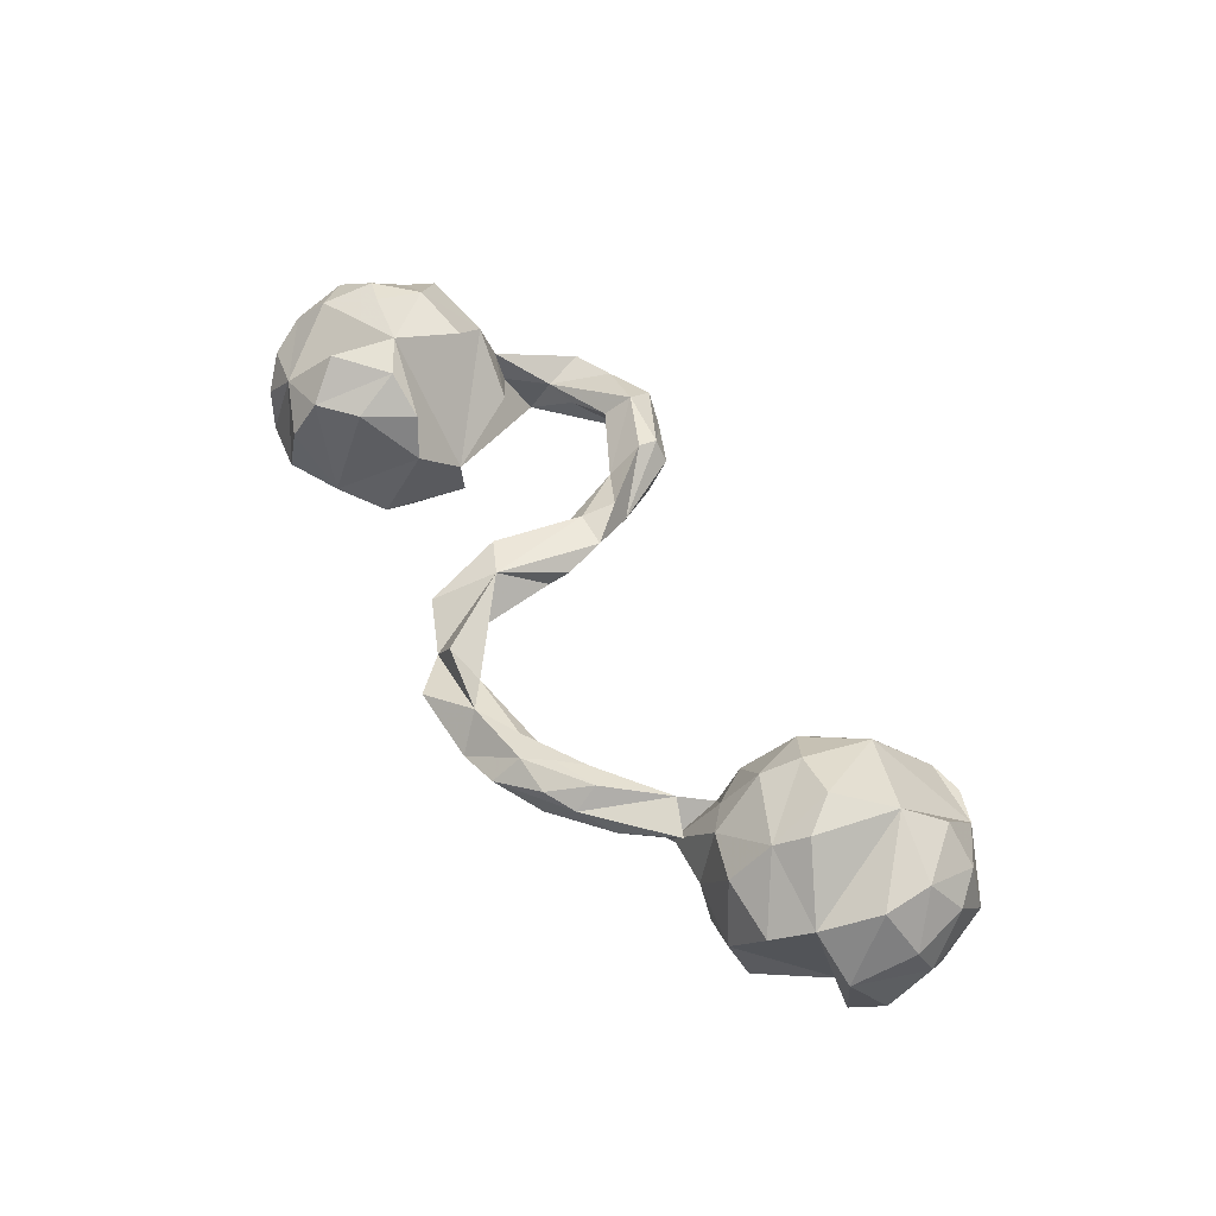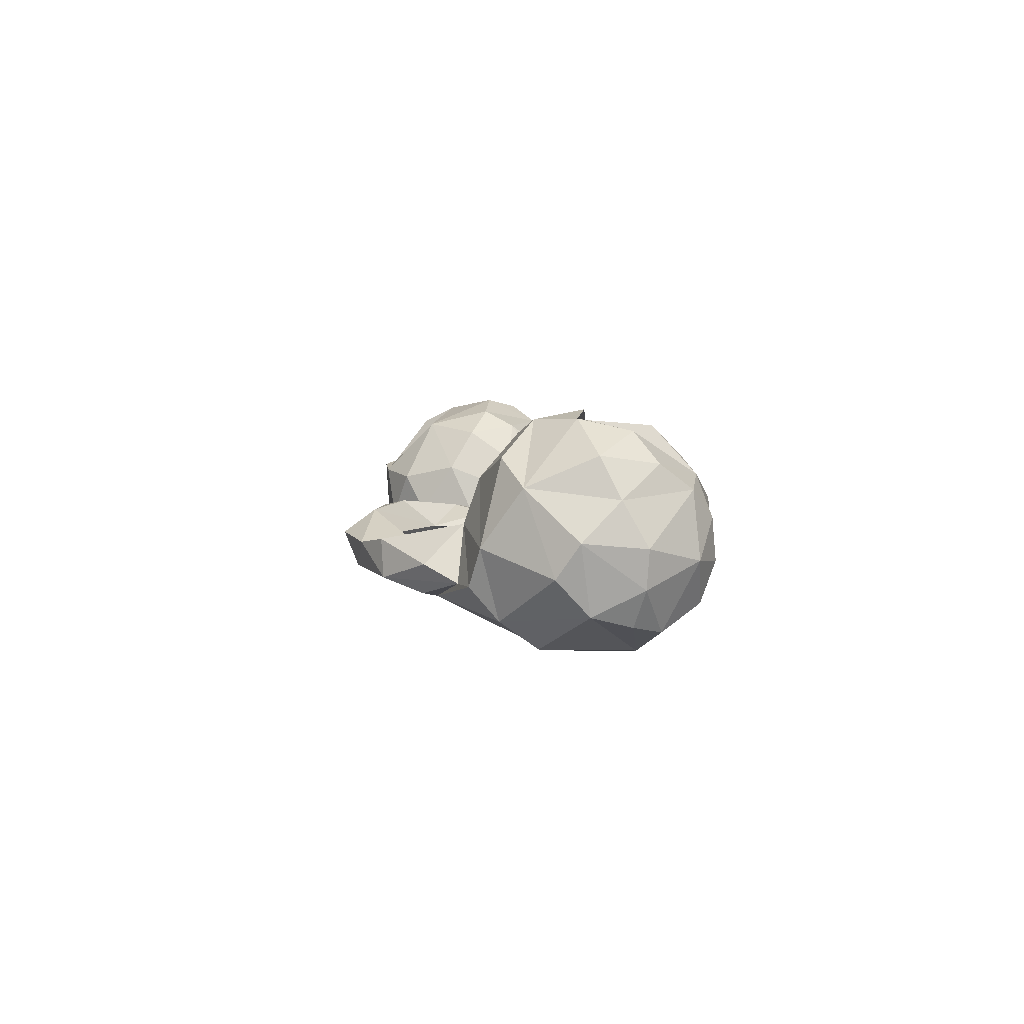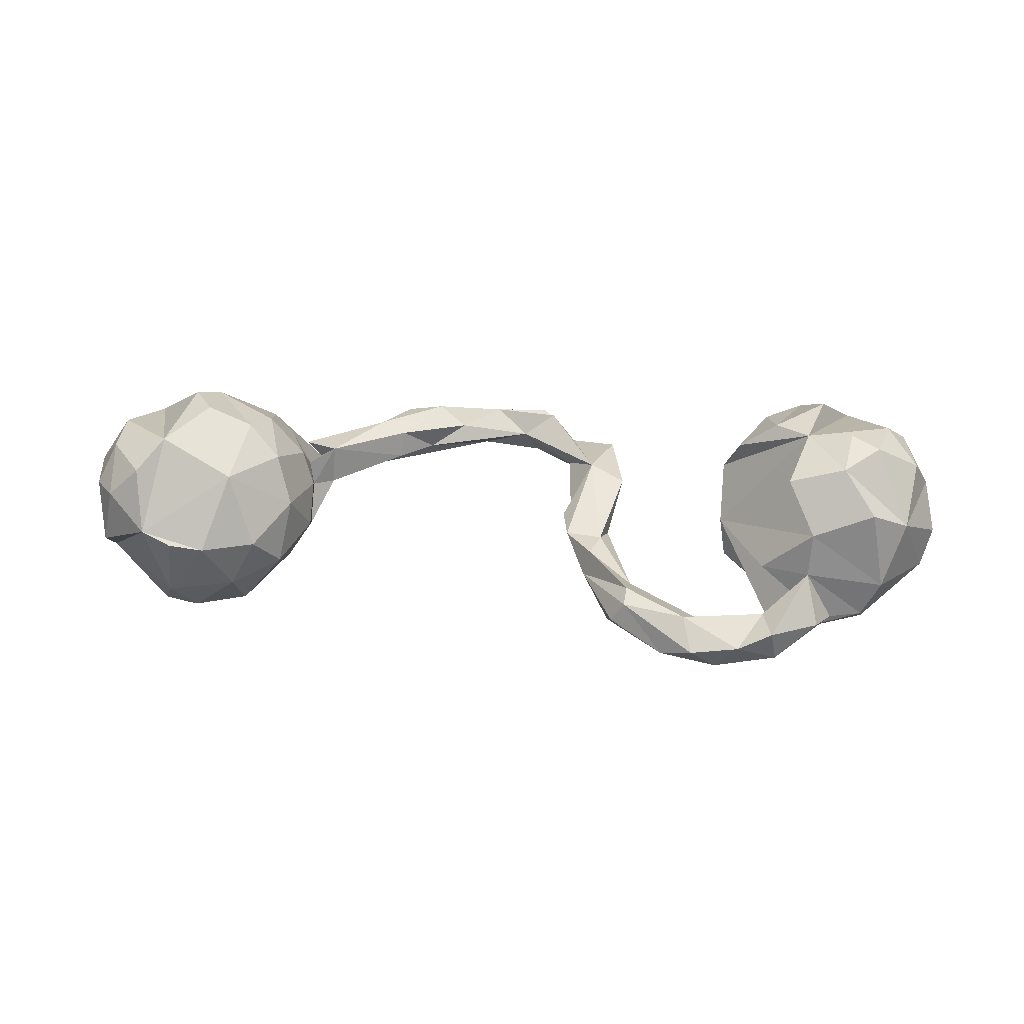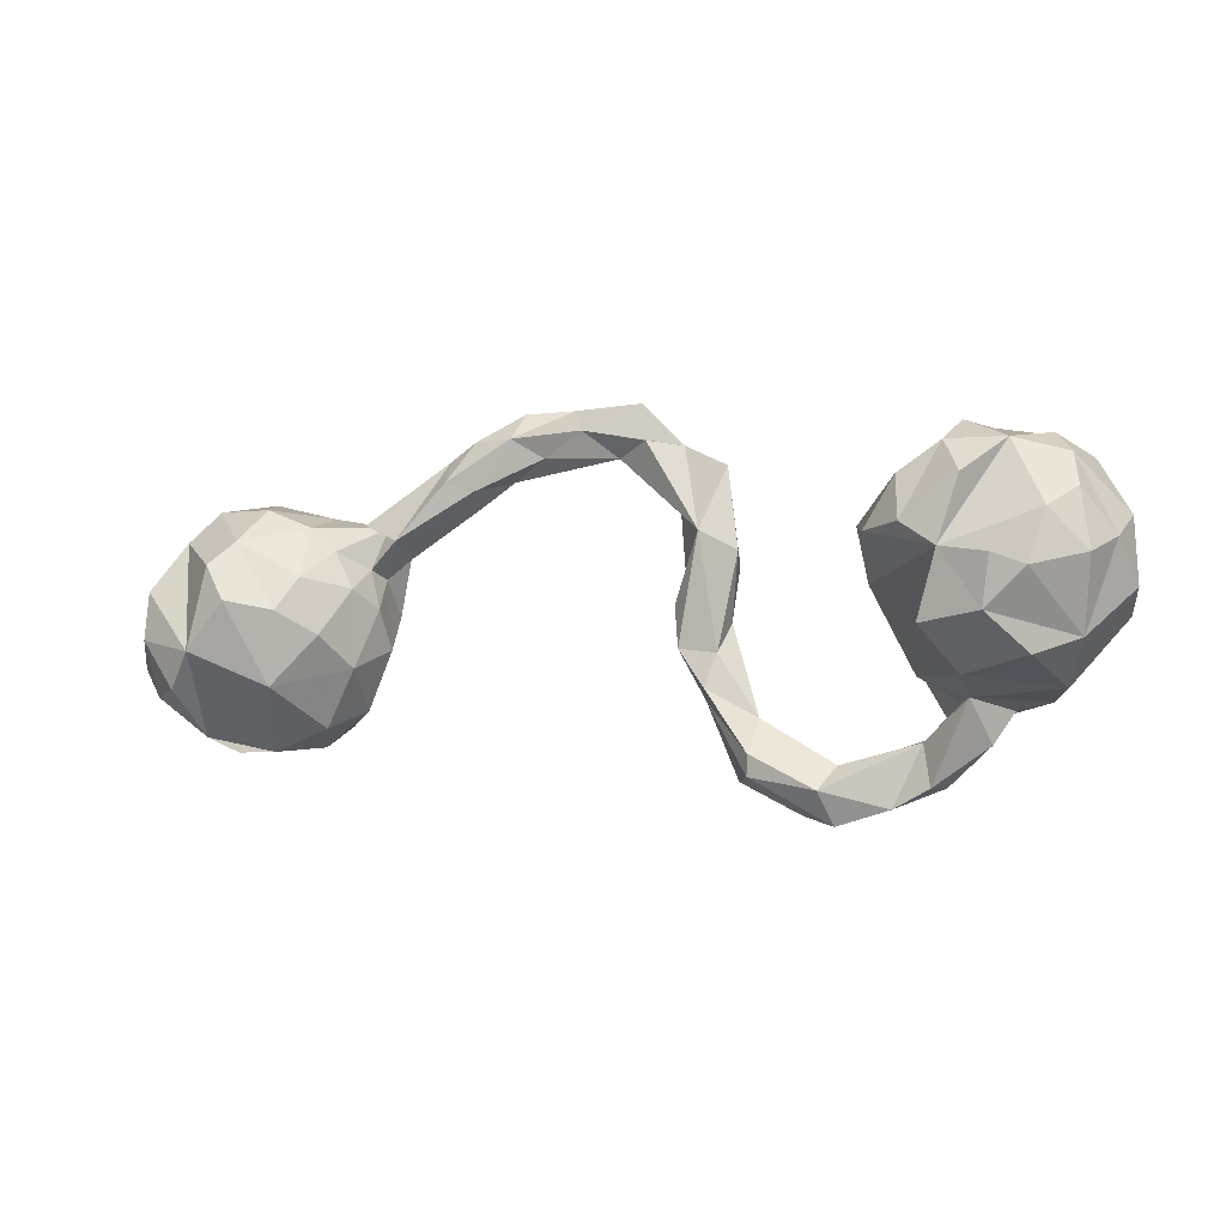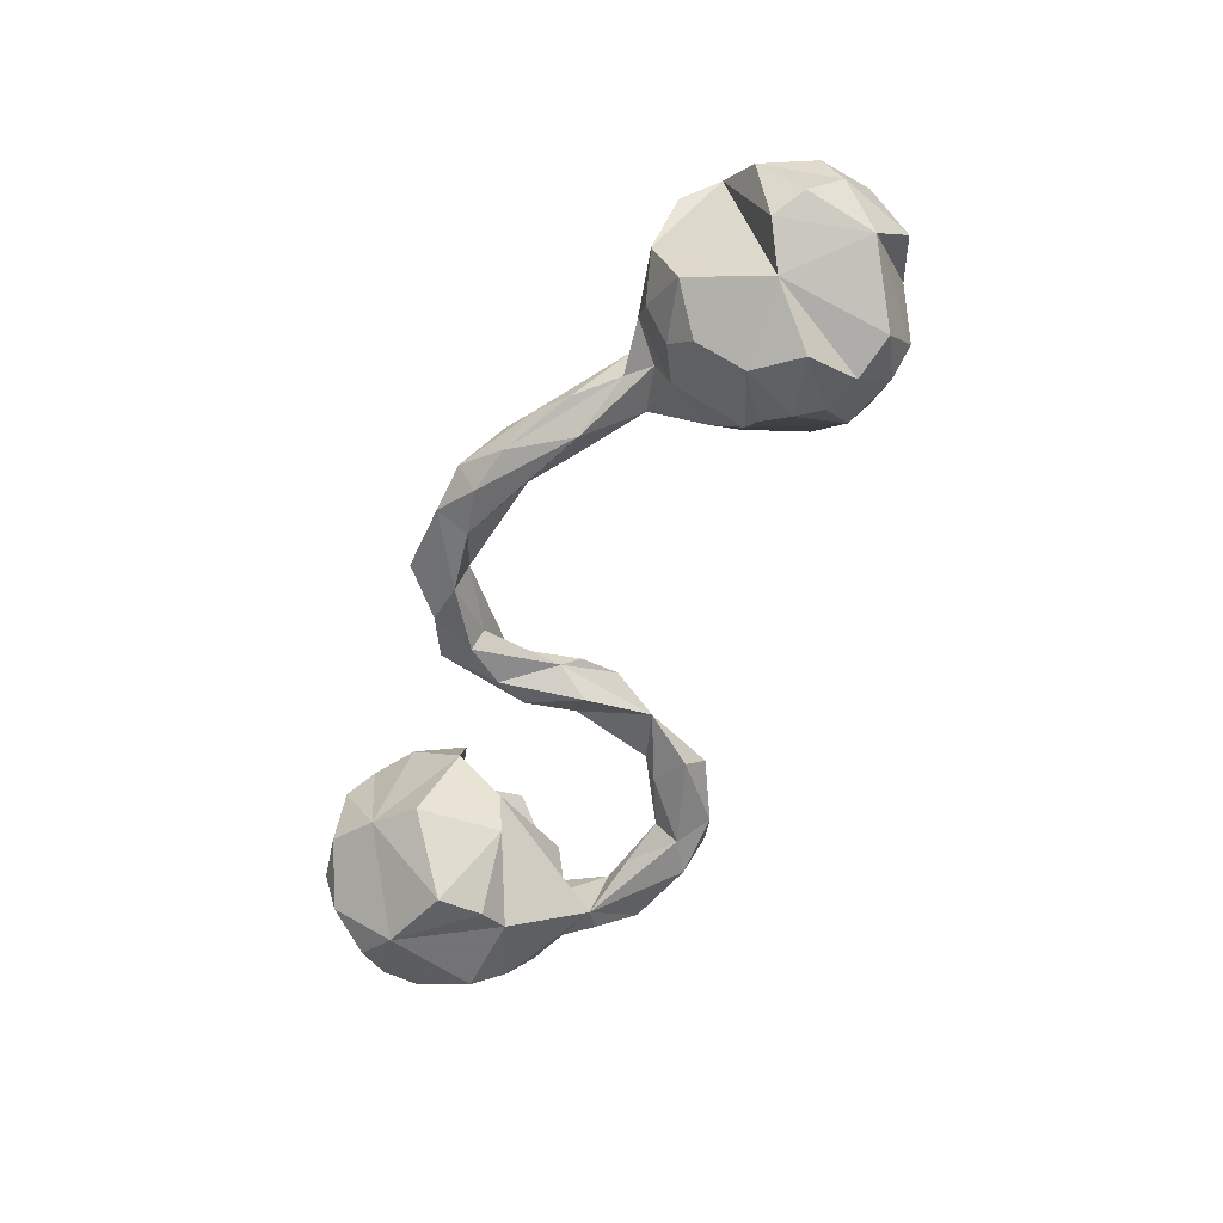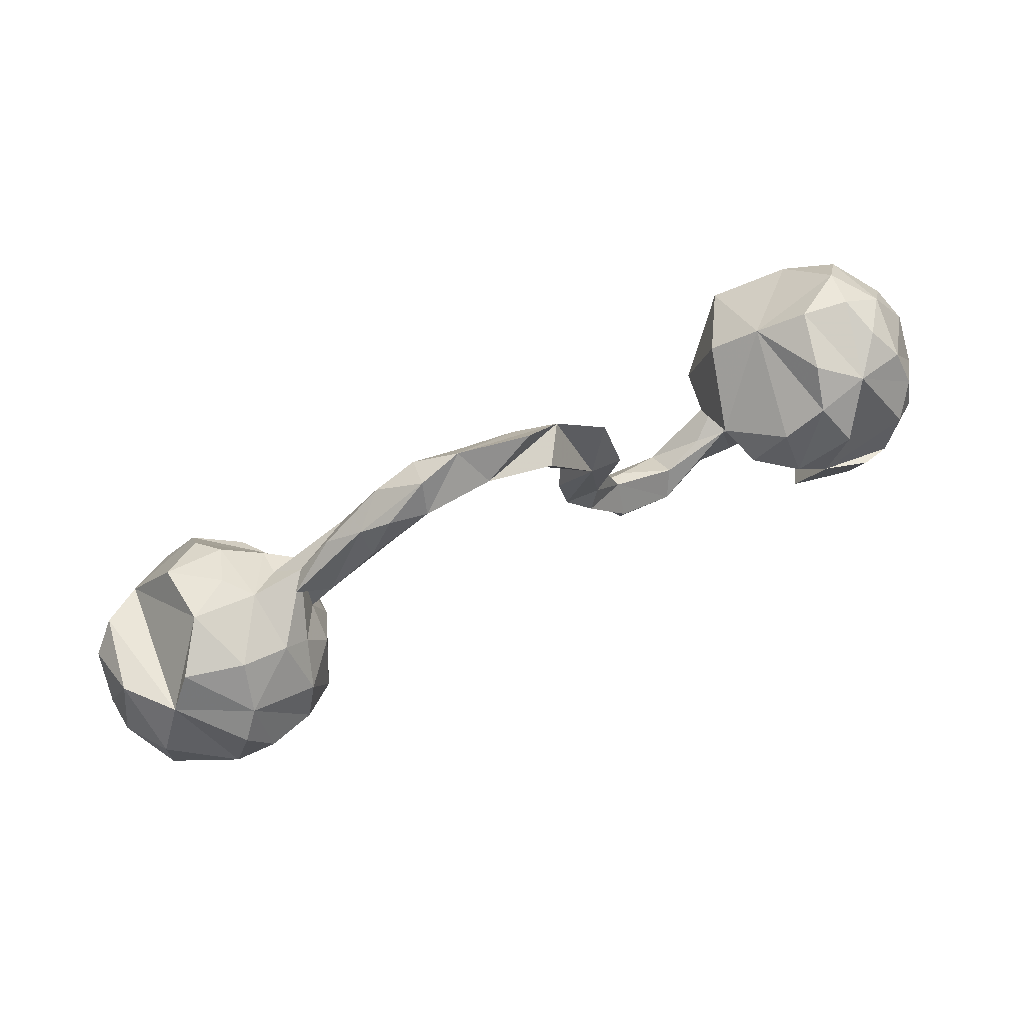
<metadata>
{"format":"obj","ext":"obj","renderer":"f3d","projection":"perspective","resolution":1024,"background":"white","views":[{"elev":53.3,"azim":-125.1,"up":"+Z"},{"elev":4.4,"azim":82.8,"up":"+Z"},{"elev":43.7,"azim":4.7,"up":"+Z"},{"elev":-6.8,"azim":20.5,"up":"+Y"},{"elev":-58.8,"azim":-114.2,"up":"+Z"},{"elev":73.4,"azim":-25.9,"up":"+Y"}]}
</metadata>
<code>
v 0.8456 -0.02245 0.01971
v 0.8251 -0.06179 -0.04168
v 0.8183 -0.001929 -0.1058
v 0.8265 0.04871 0.08865
v 0.8286 0.08954 -0.06055
v 0.7727 -0.1072 0.1067
v 0.8389 0.09248 0.00883
v 0.7985 0.07372 -0.1263
v 0.7797 0.191 -0.01743
v 0.7774 0.1214 0.1456
v 0.7086 -0.1404 -0.1247
v 0.7353 0.08398 0.199
v 0.7625 0.1823 0.1009
v 0.7265 0.2239 0.05045
v 0.7226 -0.07465 -0.1712
v 0.7315 -0.1753 0.00318
v 0.6747 0.103 -0.1838
v 0.7003 -0.1355 0.1537
v 0.7941 0.01671 0.1604
v 0.7611 0.1295 -0.1401
v 0.7091 -0.007088 0.2197
v 0.7069 0.235 -0.02569
v 0.6678 0.2088 0.1221
v 0.5653 -0.07875 -0.1756
v 0.6981 -0.1911 -0.06591
v 0.7188 0.2051 -0.09701
v 0.6385 -0.07169 0.2167
v 0.5832 -0.1596 0.1139
v 0.615 0.2542 -0.03263
v 0.5698 0.02984 0.2136
v 0.654 0.0139 0.2341
v 0.6353 -0.2039 -0.06702
v 0.527 -0.2305 -0.1011
v 0.5309 0.2061 -0.05593
v 0.5311 -0.08484 0.1903
v 0.5862 0.2499 0.07454
v 0.6055 0.1433 0.2049
v 0.5079 0.07333 0.2003
v 0.6027 -0.26 -0.03608
v 0.58 -0.1875 0.03204
v 0.557 -0.1913 -0.02033
v 0.5683 0.207 0.1456
v 0.4933 -0.2544 -0.01892
v 0.5353 -0.02275 -0.2016
v 0.5212 -0.326 -0.06716
v 0.5084 -0.3291 0.000626
v 0.5336 0.06317 -0.2061
v 0.5608 -0.2581 -0.09203
v 0.451 0.1479 -0.07963
v 0.437 -0.2681 -0.02989
v 0.4907 -0.1499 0.01169
v 0.4933 0.1566 0.1503
v 0.4373 0.06918 0.144
v 0.4421 -0.3616 -0.01035
v 0.4099 0.08903 0.06859
v 0.4002 -0.3661 -0.05654
v 0.3435 -0.3256 -0.05386
v 0.4231 -0.008934 -0.09621
v 0.3557 -0.2892 -0.001482
v 0.4089 0.004218 -0.0119
v 0.3493 -0.3887 0.000534
v 0.3316 -0.3312 0.04038
v 0.2907 -0.3698 -0.02569
v 0.2144 -0.3074 0.04052
v 0.2248 -0.2089 -0.000381
v 0.2487 -0.2356 -0.02676
v 0.19 -0.3137 0.001496
v 0.172 0.2172 -0.004493
v 0.1593 -0.1005 0.01959
v 0.2178 -0.2698 0.04897
v 0.1807 0.05031 -0.04377
v 0.1986 0.06742 0.02656
v 0.1559 0.1113 -0.04967
v 0.1824 -0.2681 -0.04606
v 0.1735 -0.04727 -0.01975
v 0.1404 -0.1602 0.03449
v 0.129 -0.1772 -0.01311
v 0.1202 -0.04167 -0.06136
v 0.131 0.1049 0.03343
v 0.08474 0.2625 -0.03806
v 0.08975 -0.0914 0.01766
v 0.1091 0.1813 -0.05333
v 0.09199 0.01865 -0.02363
v 0.03881 0.2619 0.03256
v 0.08095 0.1709 -0.0229
v 0.07825 -0.01568 -0.00101
v 0.003934 0.2552 -0.06172
v -0.0219 0.2411 -0.007895
v -0.118 0.3386 -0.04238
v 0.01537 0.3369 -0.01643
v -0.08309 0.2904 0.01705
v -0.1114 0.278 -0.06908
v -0.2132 0.2838 0.02271
v -0.1582 0.2491 0.000589
v -0.2012 0.3338 -0.02009
v -0.2462 0.2383 0.01798
v -0.1953 0.2997 -0.07562
v -0.2785 0.283 -0.06156
v -0.2277 0.2176 -0.03613
v -0.353 0.1802 -0.06624
v -0.3388 0.2559 -0.007609
v -0.2833 0.2852 0.008948
v -0.2916 0.1732 -0.03182
v -0.3335 0.2132 0.02921
v -0.4307 0.09201 -0.04232
v -0.2862 0.1958 0.0157
v -0.4277 0.1162 0.02941
v -0.4539 -0.004538 0.03555
v -0.4732 0.06708 0.0296
v -0.4541 -0.07089 -0.01735
v -0.4666 0.05451 -0.02039
v -0.4761 0.02536 0.09512
v -0.4004 0.2156 -0.03038
v -0.4807 -0.1112 0.07689
v -0.4654 0.1487 -0.02219
v -0.4677 -0.003678 -0.08098
v -0.5008 -0.1771 -0.02319
v -0.4929 0.1484 0.01555
v -0.5919 -0.1476 0.1753
v -0.5141 0.116 -0.04927
v -0.5106 0.09206 0.09449
v -0.5383 0.03939 0.1723
v -0.5886 0.1311 -0.1309
v -0.5123 -0.04306 -0.139
v -0.5468 -0.04492 -0.182
v -0.5094 -0.06005 0.1572
v -0.5531 0.1346 0.1029
v -0.5172 0.08906 -0.1012
v -0.5898 -0.2389 -0.03541
v -0.543 -0.2122 0.05227
v -0.6389 -0.251 0.06458
v -0.5649 0.1678 -0.008953
v -0.5786 -0.1961 -0.1199
v -0.6367 0.1704 0.1077
v -0.5683 -0.02008 0.2058
v -0.6277 0.1041 -0.1733
v -0.6083 0.1751 -0.05981
v -0.5842 -0.08712 -0.1978
v -0.6313 0.01638 -0.2144
v -0.6146 -0.1305 -0.1934
v -0.6572 0.1064 0.1804
v -0.7211 -0.2426 -0.06119
v -0.7331 -0.08505 0.212
v -0.6958 -0.05536 -0.2245
v -0.6942 0.06179 0.2163
v -0.6827 0.1991 -0.00949
v -0.6538 -0.002332 0.2315
v -0.705 -0.2515 0.07398
v -0.6965 0.1603 -0.1245
v -0.6777 -0.2234 -0.1229
v -0.6805 -0.1532 -0.1909
v -0.7653 -0.2236 0.0803
v -0.7569 -0.1732 -0.1607
v -0.7449 0.1761 0.08166
v -0.7744 0.03054 -0.1625
v -0.7904 0.1183 0.1159
v -0.7809 -0.147 0.1774
v -0.8741 -0.09624 -0.08547
v -0.8409 0.07133 -0.1131
v -0.8425 -0.1543 0.1167
v -0.8629 0.1006 0.03139
v -0.8821 -0.1013 0.09688
v -0.8468 -0.05706 0.1647
v -0.843 0.02865 0.1573
v -0.8658 -0.1706 0.003698
v -0.9061 -0.03469 0.005906
v -0.8889 0.03244 -0.07245
v -0.8975 -0.002725 0.07806
f 101 104 102
f 93 102 104
f 95 101 102
f 107 104 101
f 104 106 96
f 94 96 106
f 93 104 96
f 107 106 104
f 103 99 106
f 94 106 99
f 107 103 106
f 100 99 103
f 88 94 99
f 79 88 85
f 87 85 88
f 85 82 83
f 73 83 82
f 79 85 83
f 87 82 85
f 82 80 73
f 68 73 80
f 87 80 82
f 71 73 68
f 84 88 79
f 86 79 83
f 72 71 68
f 68 79 72
f 69 72 79
f 80 79 68
f 60 49 58
f 47 58 49
f 47 49 34
f 55 34 49
f 17 47 34
f 26 17 34
f 60 55 49
f 8 17 20
f 26 20 17
f 52 55 53
f 30 53 55
f 38 52 53
f 34 55 52
f 20 9 5
f 7 5 9
f 8 20 5
f 26 9 20
f 3 8 5
f 30 38 53
f 37 38 30
f 19 4 10
f 13 10 4
f 12 19 10
f 6 4 19
f 13 4 7
f 1 7 4
f 21 30 31
f 27 31 30
f 12 30 21
f 27 21 31
f 19 12 21
f 23 30 12
f 6 19 21
f 118 101 113
f 98 113 101
f 115 113 98
f 95 98 101
f 98 97 100
f 92 100 97
f 115 98 100
f 95 97 98
f 100 92 99
f 88 99 92
f 89 92 97
f 87 92 89
f 95 89 97
f 94 93 96
f 95 102 93
f 91 93 94
f 89 93 91
f 88 91 94
f 87 88 92
f 80 87 89
f 90 80 89
f 84 91 88
f 80 91 84
f 79 80 84
f 29 26 34
f 22 26 29
f 22 9 26
f 14 9 22
f 42 34 52
f 42 52 38
f 37 42 38
f 23 42 37
f 9 13 7
f 14 13 9
f 1 5 7
f 23 37 30
f 23 10 13
f 14 23 13
f 12 10 23
f 93 89 95
f 90 89 91
f 91 80 90
f 36 29 34
f 42 36 34
f 23 29 36
f 22 29 23
f 42 23 36
f 14 22 23
f 39 32 40
f 25 40 32
f 46 39 40
f 45 32 39
f 43 40 41
f 51 41 40
f 46 40 43
f 11 25 33
f 32 33 25
f 48 33 32
f 45 48 32
f 45 33 48
f 46 45 39
f 41 33 43
f 50 43 33
f 60 33 41
f 59 43 50
f 77 65 66
f 59 66 65
f 76 65 69
f 75 69 65
f 70 65 76
f 62 65 70
f 77 70 76
f 77 64 70
f 62 70 64
f 67 64 77
f 81 77 76
f 74 77 66
f 67 77 74
f 83 77 81
f 69 81 76
f 119 130 114
f 117 114 130
f 131 130 119
f 143 152 119
f 131 119 152
f 157 152 143
f 160 152 157
f 124 110 117
f 114 117 110
f 133 124 117
f 116 110 124
f 163 160 157
f 165 152 160
f 138 125 124
f 139 124 125
f 133 138 124
f 139 125 138
f 166 165 162
f 160 162 165
f 168 166 162
f 158 165 166
f 140 144 138
f 139 138 144
f 133 140 138
f 151 144 140
f 167 158 166
f 159 155 158
f 153 158 155
f 54 46 43
f 62 54 43
f 57 59 50
f 62 43 59
f 65 62 59
f 61 54 62
f 56 33 45
f 57 50 33
f 56 57 33
f 66 59 57
f 61 62 64
f 74 66 57
f 63 74 57
f 63 64 67
f 63 67 74
f 129 130 131
f 129 117 130
f 142 129 131
f 148 131 152
f 142 131 148
f 129 133 117
f 150 133 129
f 142 148 152
f 158 152 165
f 163 162 160
f 150 140 133
f 151 140 150
f 153 151 150
f 155 144 151
f 155 151 153
f 142 158 153
f 54 45 46
f 56 45 54
f 61 56 54
f 63 56 61
f 63 61 64
f 63 57 56
f 150 129 142
f 158 142 152
f 142 153 150
f 128 120 105
f 100 105 120
f 116 128 105
f 132 120 128
f 161 164 156
f 143 156 164
f 168 164 161
f 123 132 128
f 124 123 128
f 137 132 123
f 149 123 136
f 124 136 123
f 155 149 136
f 137 123 149
f 161 156 159
f 155 159 156
f 167 161 159
f 166 161 167
f 168 161 166
f 139 155 136
f 146 149 155
f 16 6 18
f 27 18 6
f 28 16 18
f 27 28 18
f 40 16 28
f 51 40 28
f 30 28 35
f 27 35 28
f 11 3 2
f 1 2 3
f 16 11 2
f 15 3 11
f 6 16 2
f 25 11 16
f 1 6 2
f 17 15 24
f 11 24 15
f 30 60 28
f 51 28 60
f 44 17 24
f 58 44 24
f 58 24 60
f 33 60 24
f 47 17 44
f 47 44 58
f 69 75 72
f 71 72 75
f 79 81 69
f 71 75 77
f 65 77 75
f 78 71 77
f 73 71 78
f 77 83 78
f 73 78 83
f 83 81 86
f 79 86 81
f 112 126 114
f 119 114 126
f 108 112 114
f 122 126 112
f 119 126 135
f 122 135 126
f 147 119 135
f 143 119 147
f 141 147 135
f 145 143 147
f 110 108 114
f 109 112 108
f 157 143 163
f 164 163 143
f 116 111 110
f 108 110 111
f 105 111 116
f 109 108 111
f 168 163 164
f 128 116 124
f 162 163 168
f 139 136 124
f 144 155 139
f 158 167 159
f 40 25 16
f 60 41 51
f 33 24 11
f 105 100 103
f 141 135 122
f 115 120 132
f 115 100 120
f 145 156 143
f 141 156 145
f 121 109 115
f 107 115 109
f 127 121 115
f 112 109 121
f 111 107 109
f 118 115 107
f 105 107 111
f 103 107 105
f 141 145 147
f 127 122 121
f 112 121 122
f 141 122 127
f 30 55 60
f 3 15 17
f 8 3 17
f 5 1 3
f 27 30 35
f 4 6 1
f 27 6 21
f 146 155 156
f 154 146 156
f 137 149 146
f 132 137 146
f 141 154 156
f 134 146 154
f 134 132 146
f 134 154 141
f 127 115 132
f 113 115 118
f 107 101 118
f 134 127 132
f 127 134 141

</code>
